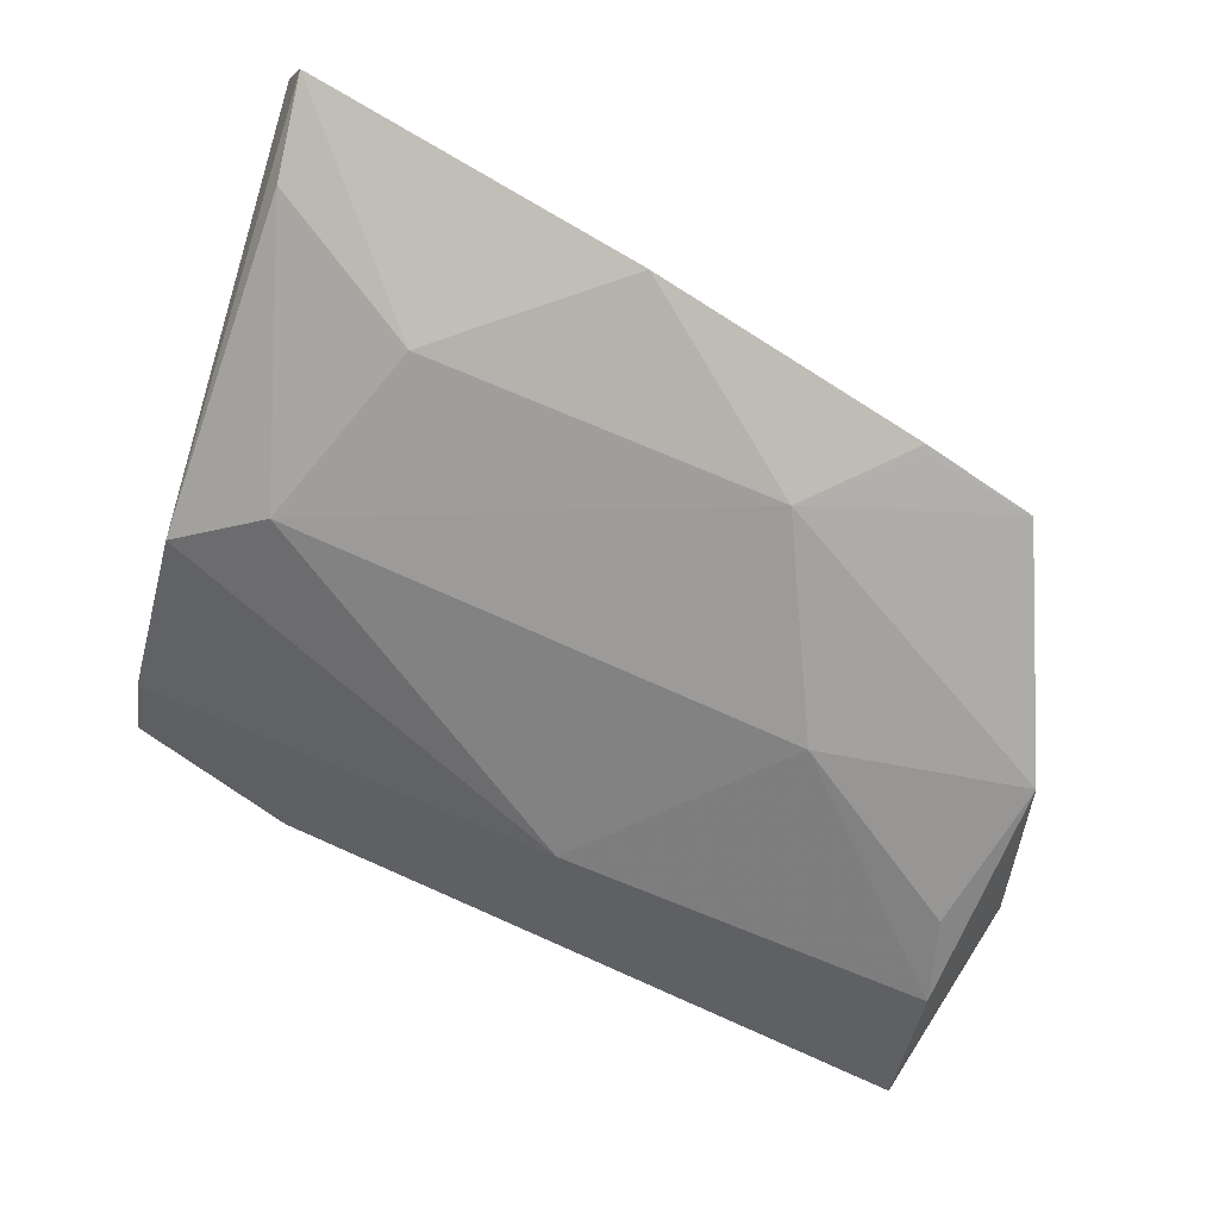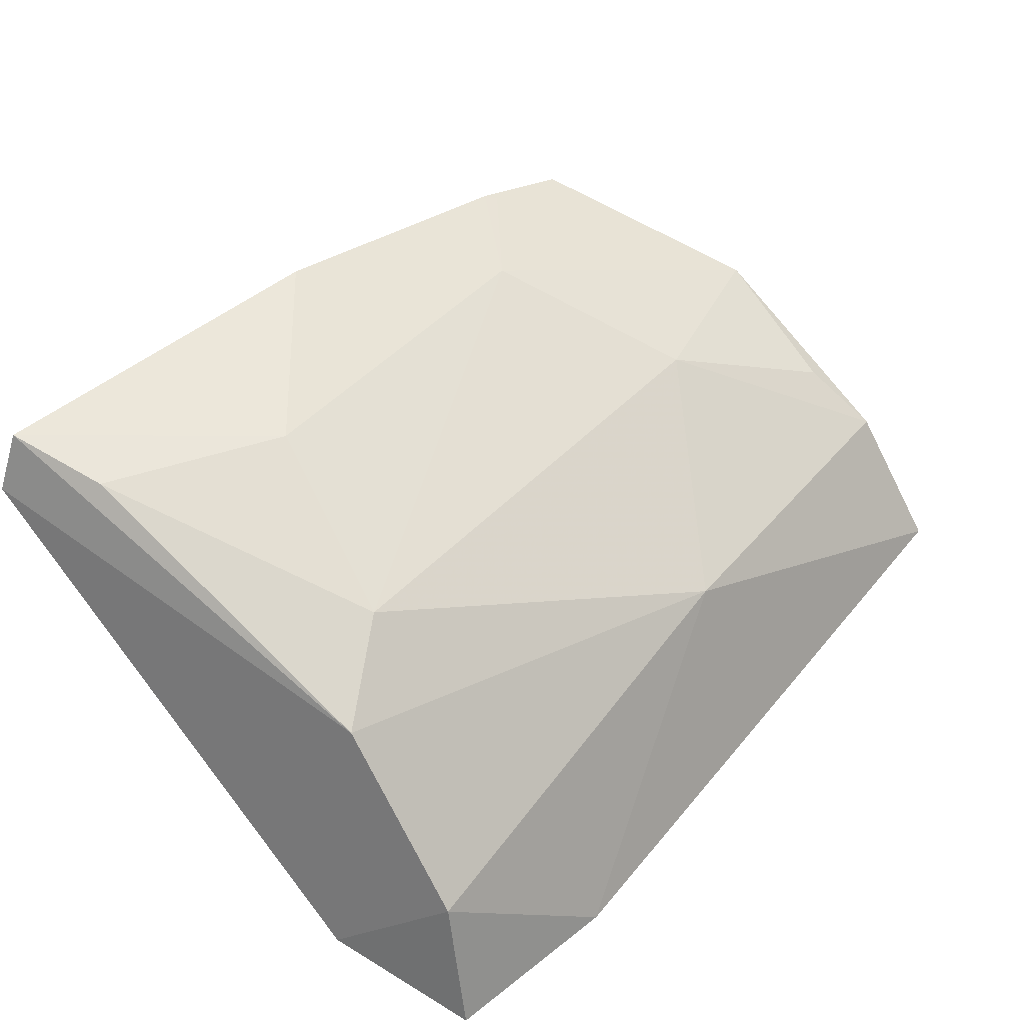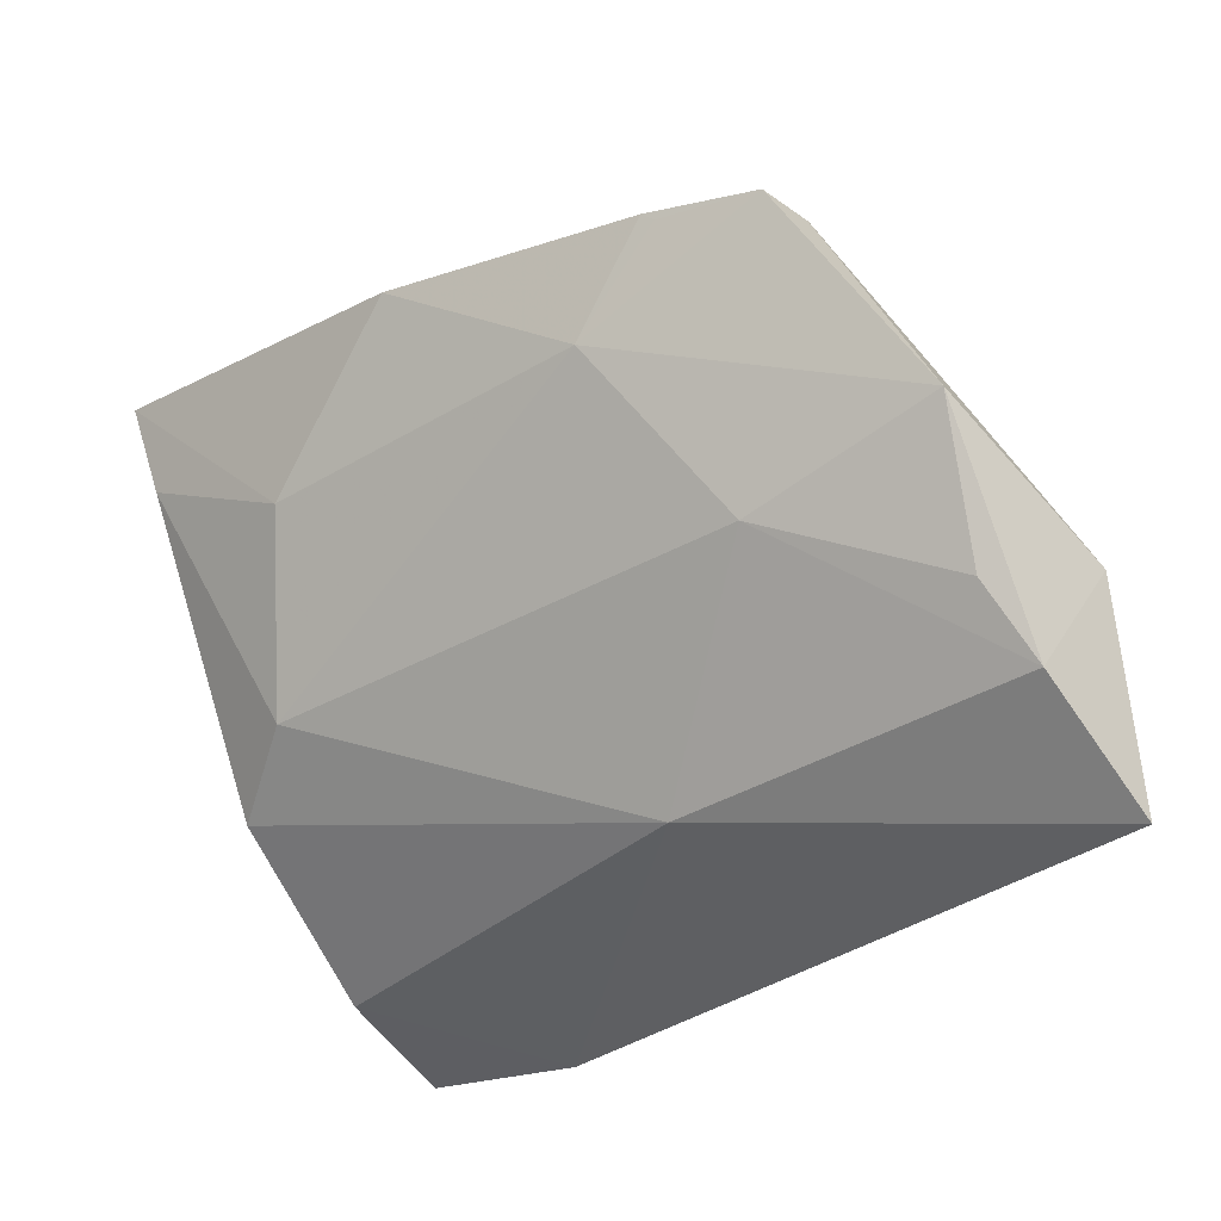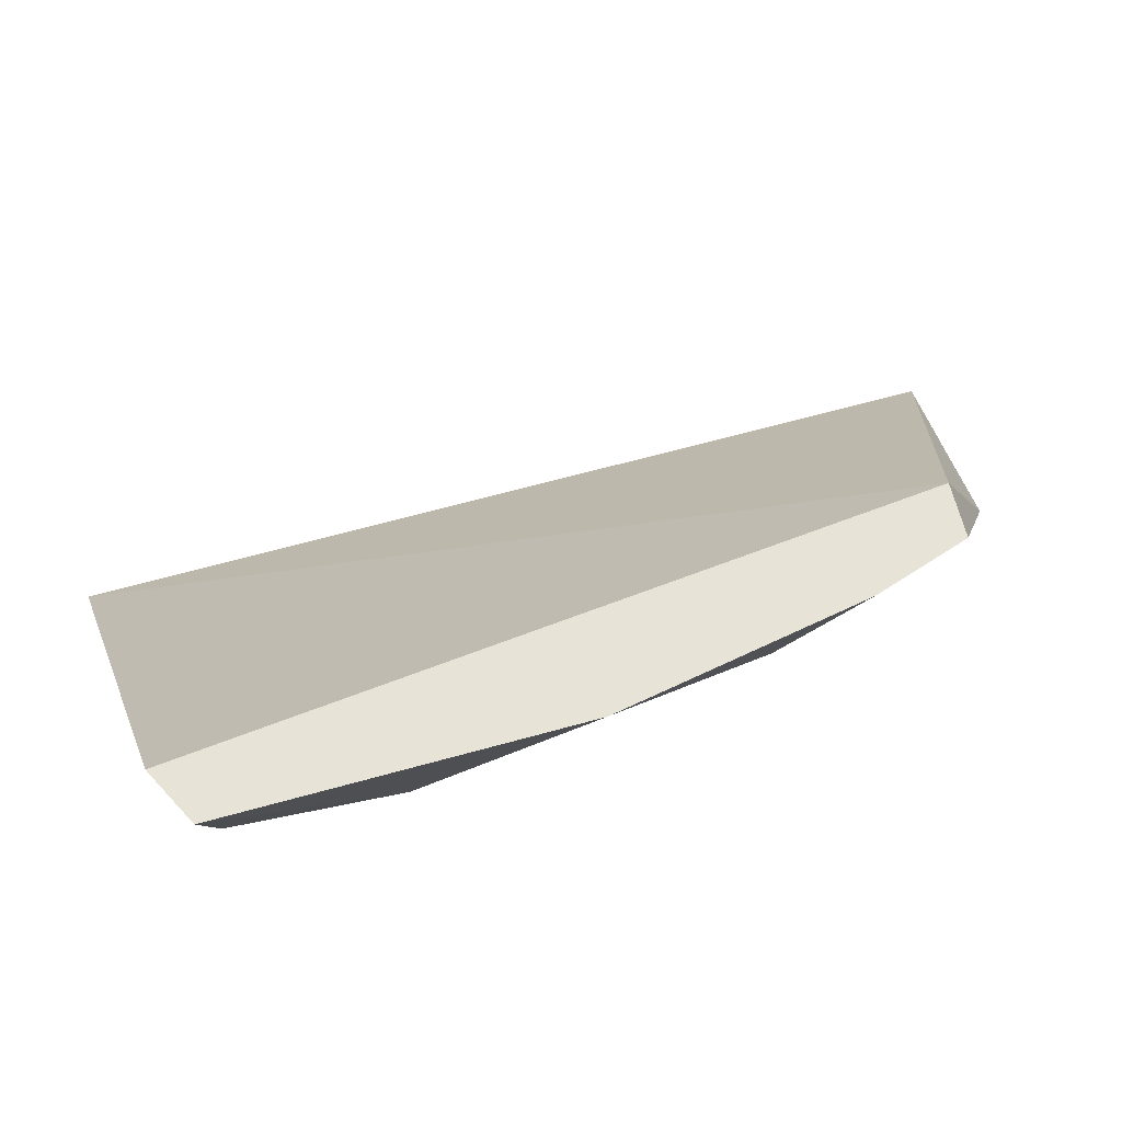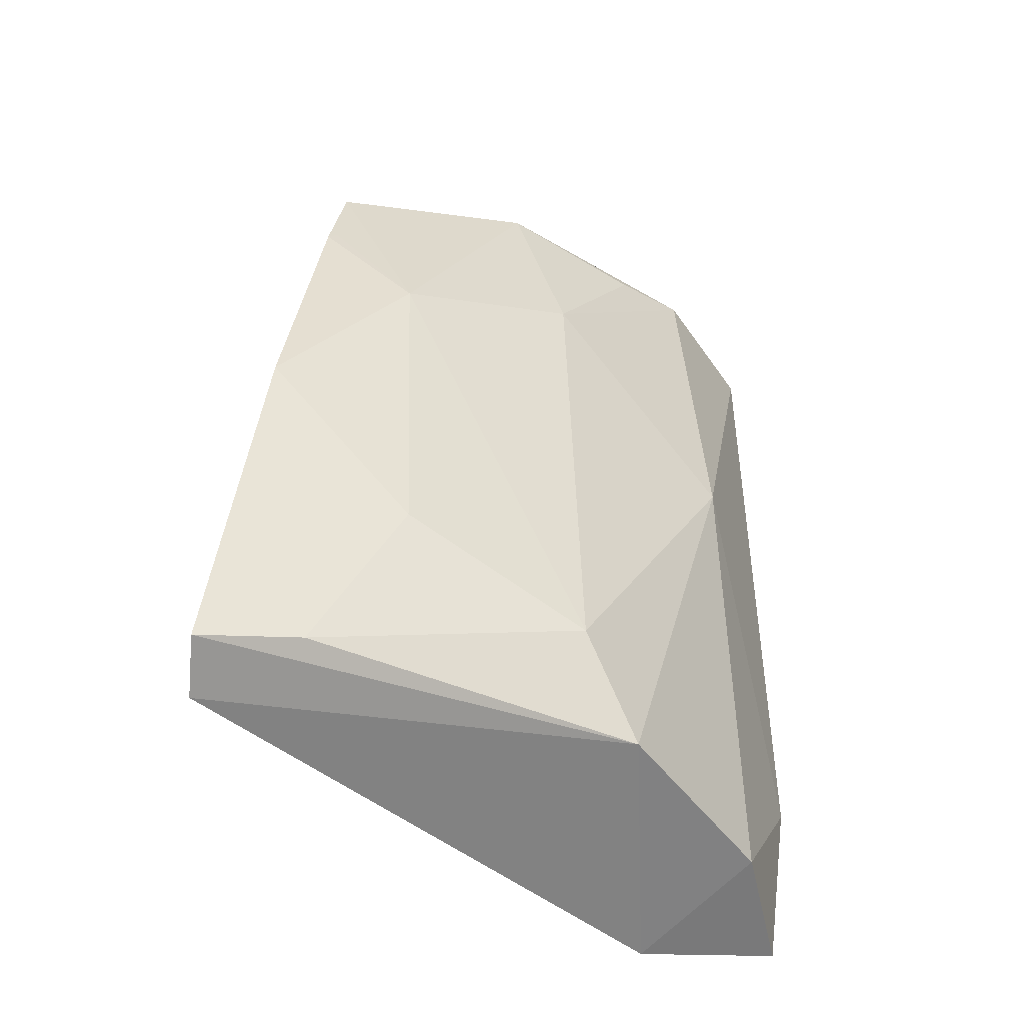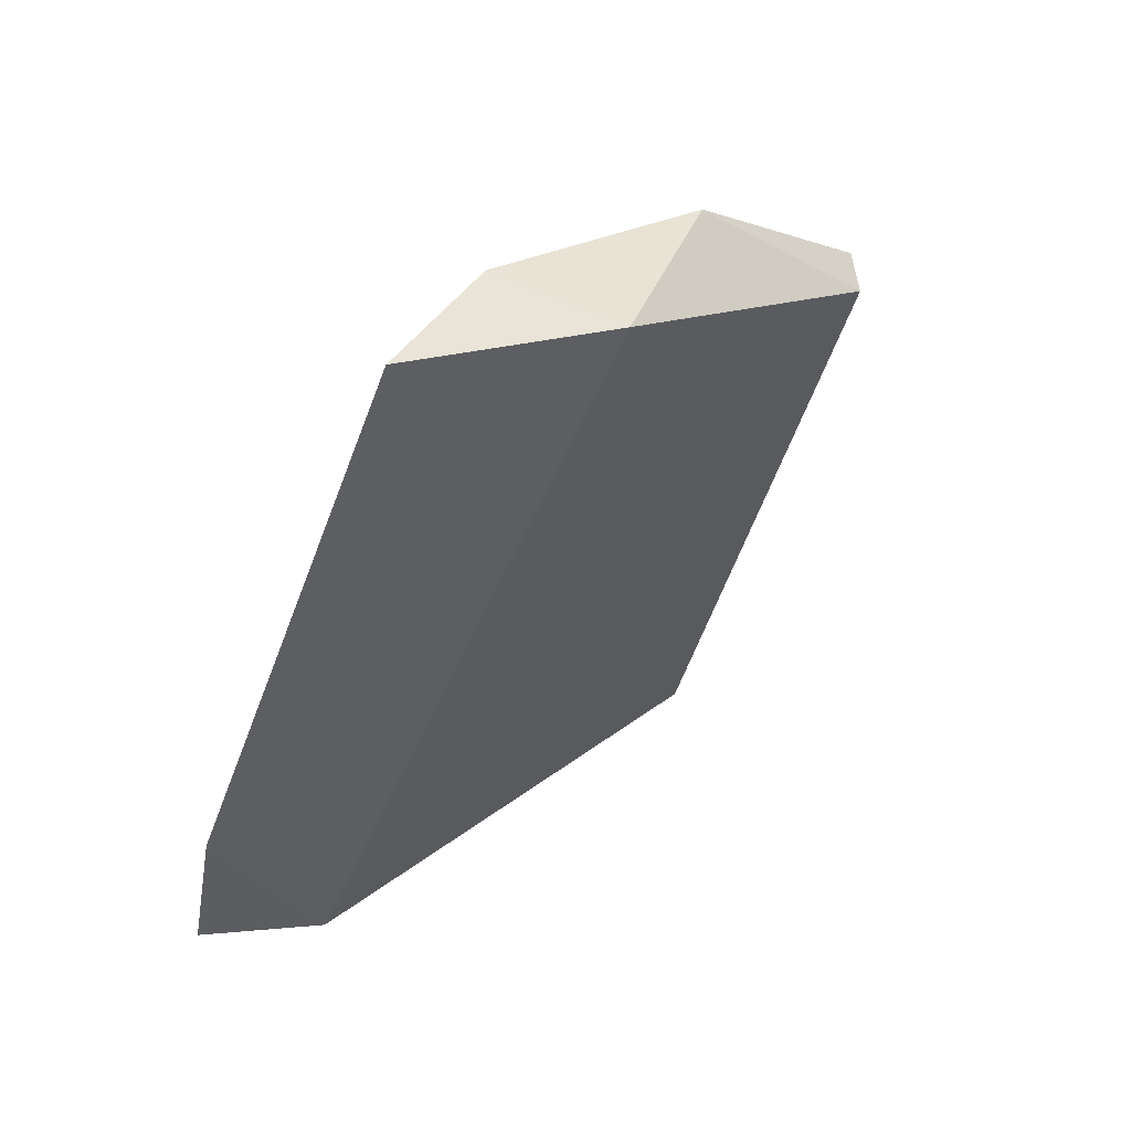
<metadata>
{"format":"obj","ext":"obj","renderer":"f3d","projection":"perspective","resolution":1024,"background":"white","views":[{"elev":79.5,"azim":-156.7,"up":"+Y"},{"elev":41.1,"azim":127.6,"up":"+Y"},{"elev":-35.3,"azim":-142.7,"up":"+Z"},{"elev":64.1,"azim":157.1,"up":"+Z"},{"elev":41.5,"azim":88.5,"up":"+Y"},{"elev":-35.7,"azim":-109.5,"up":"+Y"}]}
</metadata>
<code>
v -0.1608 0.2105 -0.08959
v -0.1559 0.2186 -0.06684
v -0.299 0.2379 -0.06408
v -0.2606 0.2885 -0.01596
v -0.1632 0.2852 -0.0163
v -0.1567 0.2799 0.0002106
v -0.2346 0.2481 -0.08441
v -0.19 0.2115 -0.09453
v -0.1642 0.2599 -0.06538
v -0.2794 0.2753 -0.01827
v -0.1602 0.2892 -0.0007012
v -0.2931 0.2476 -0.08231
v -0.163 0.2326 -0.08465
v -0.2623 0.2695 -0.05812
v -0.2168 0.293 -0.009488
v -0.2939 0.2686 -0.05053
v -0.295 0.2256 -0.09567
v -0.179 0.2699 -0.05788
v -0.1899 0.2848 -0.03086
v -0.2779 0.2844 -0.01844
v -0.2896 0.2565 -0.07173
v -0.247 0.2855 -0.03044
v -0.2623 0.2876 -0.01742
f 8 1 2
f 8 2 3
f 9 6 2
f 10 3 2
f 10 2 6
f 10 6 4
f 11 9 5
f 11 6 9
f 13 9 2
f 13 2 1
f 13 1 8
f 13 8 7
f 13 7 9
f 14 7 12
f 15 4 6
f 15 6 11
f 16 12 3
f 16 3 10
f 17 8 3
f 17 3 12
f 17 12 7
f 17 7 8
f 18 9 7
f 18 7 14
f 18 5 9
f 19 15 11
f 19 11 5
f 19 5 18
f 20 16 10
f 20 10 4
f 21 16 14
f 21 14 12
f 21 12 16
f 22 14 16
f 22 4 15
f 22 15 19
f 22 19 18
f 22 18 14
f 22 16 20
f 23 22 20
f 23 20 4
f 23 4 22

</code>
